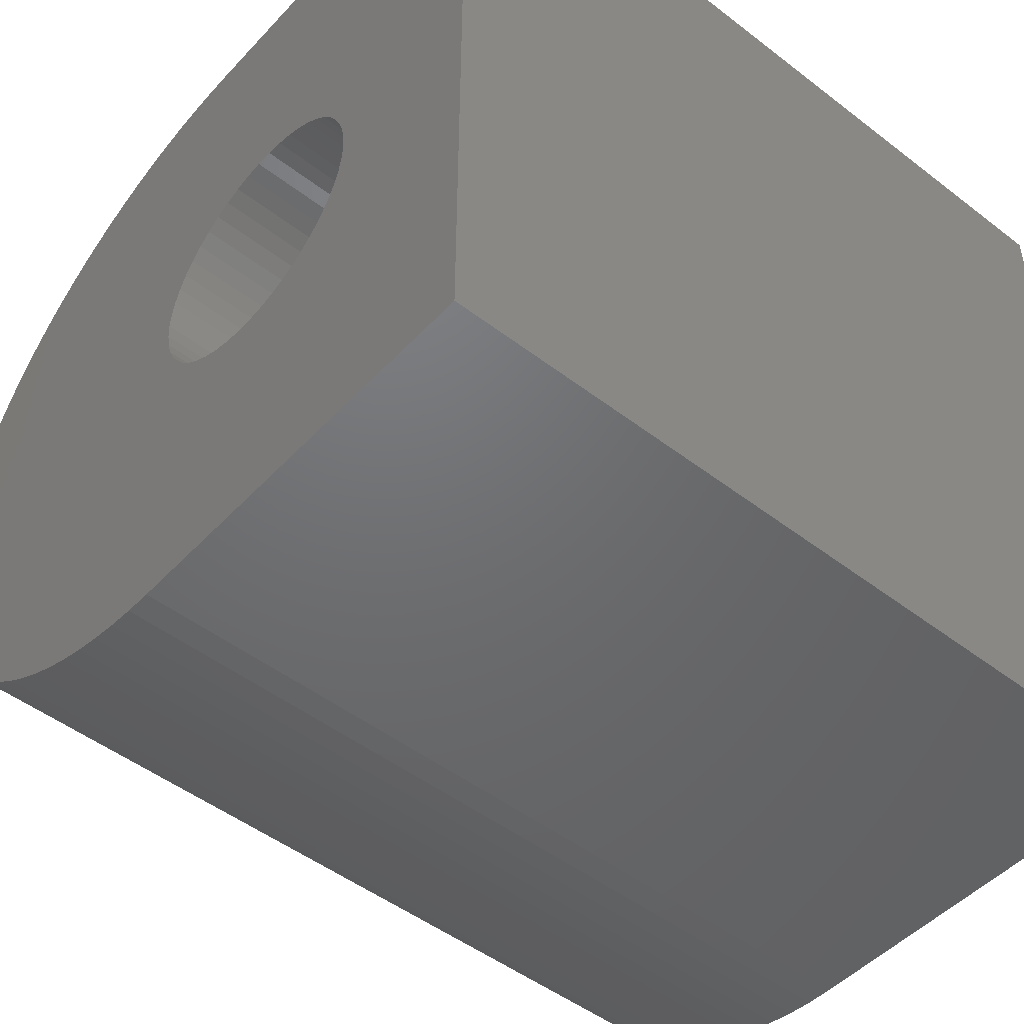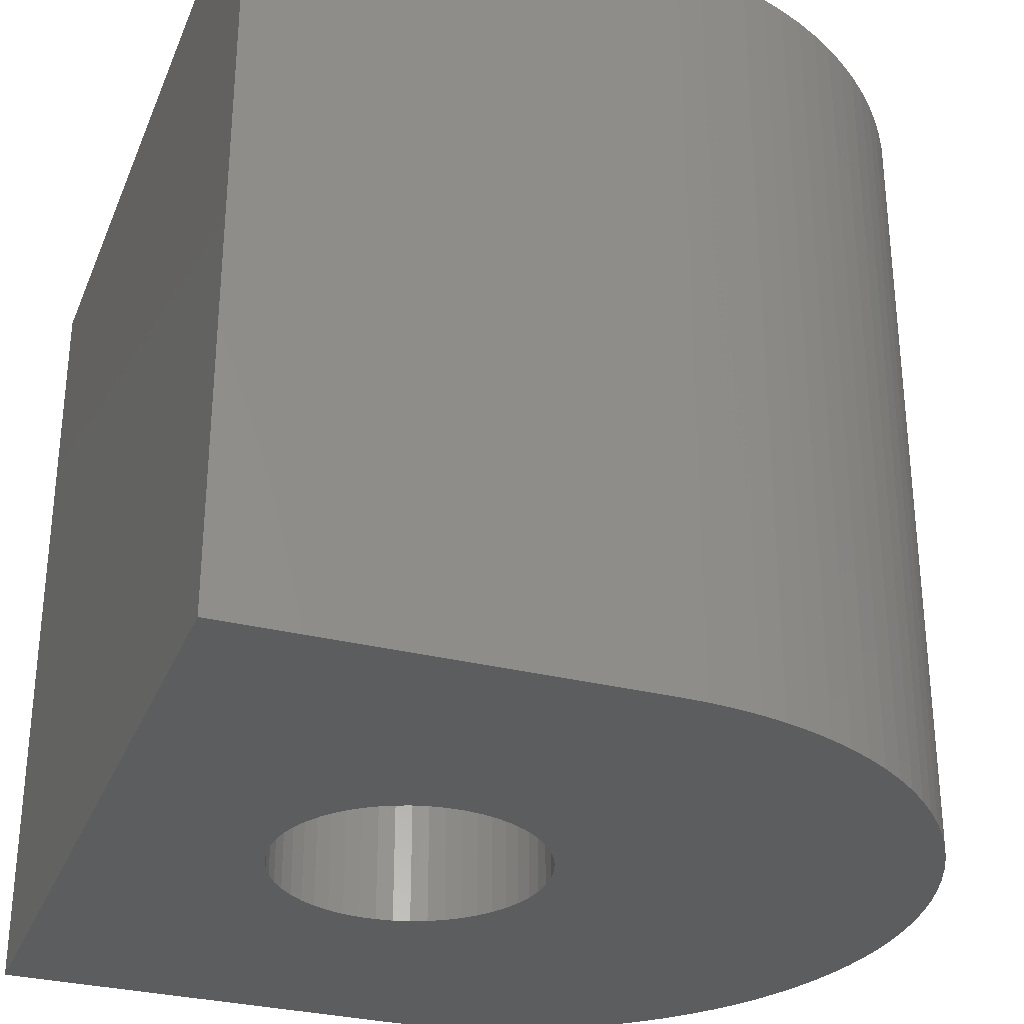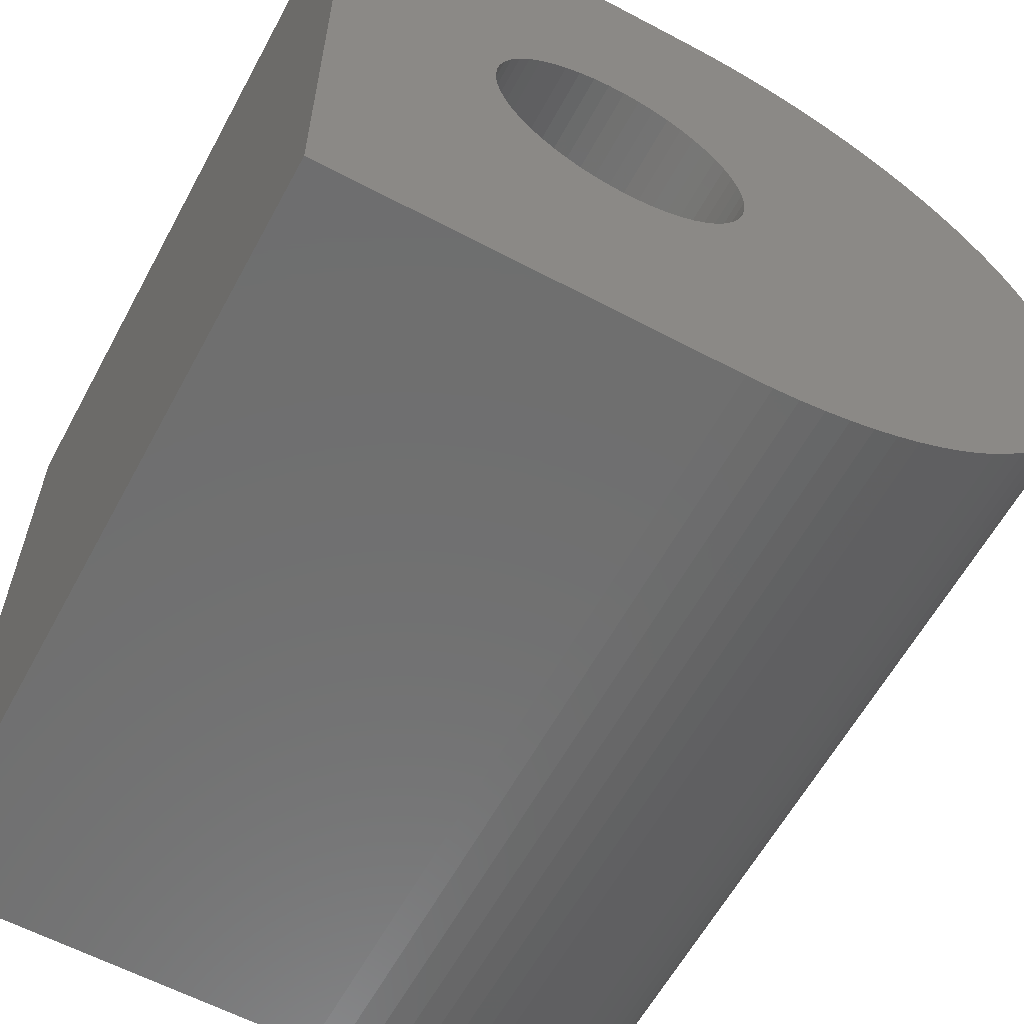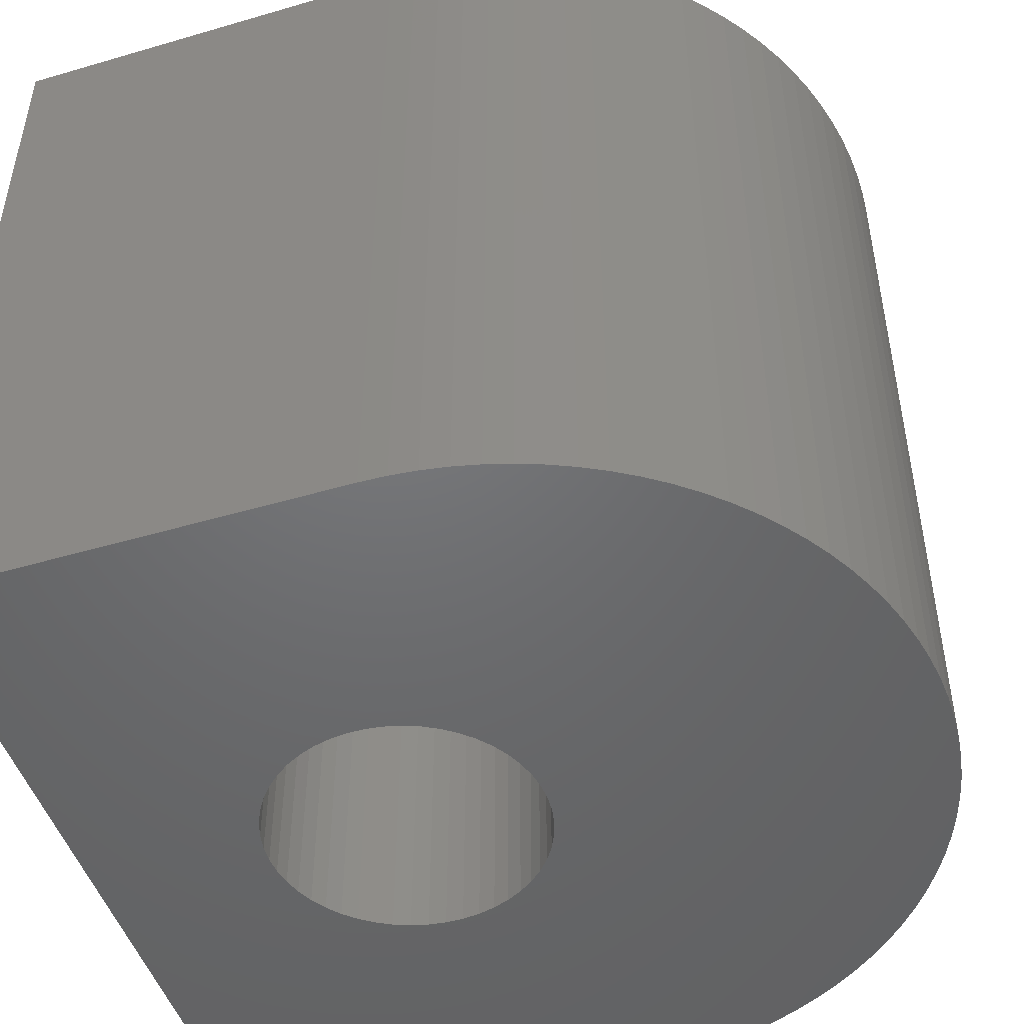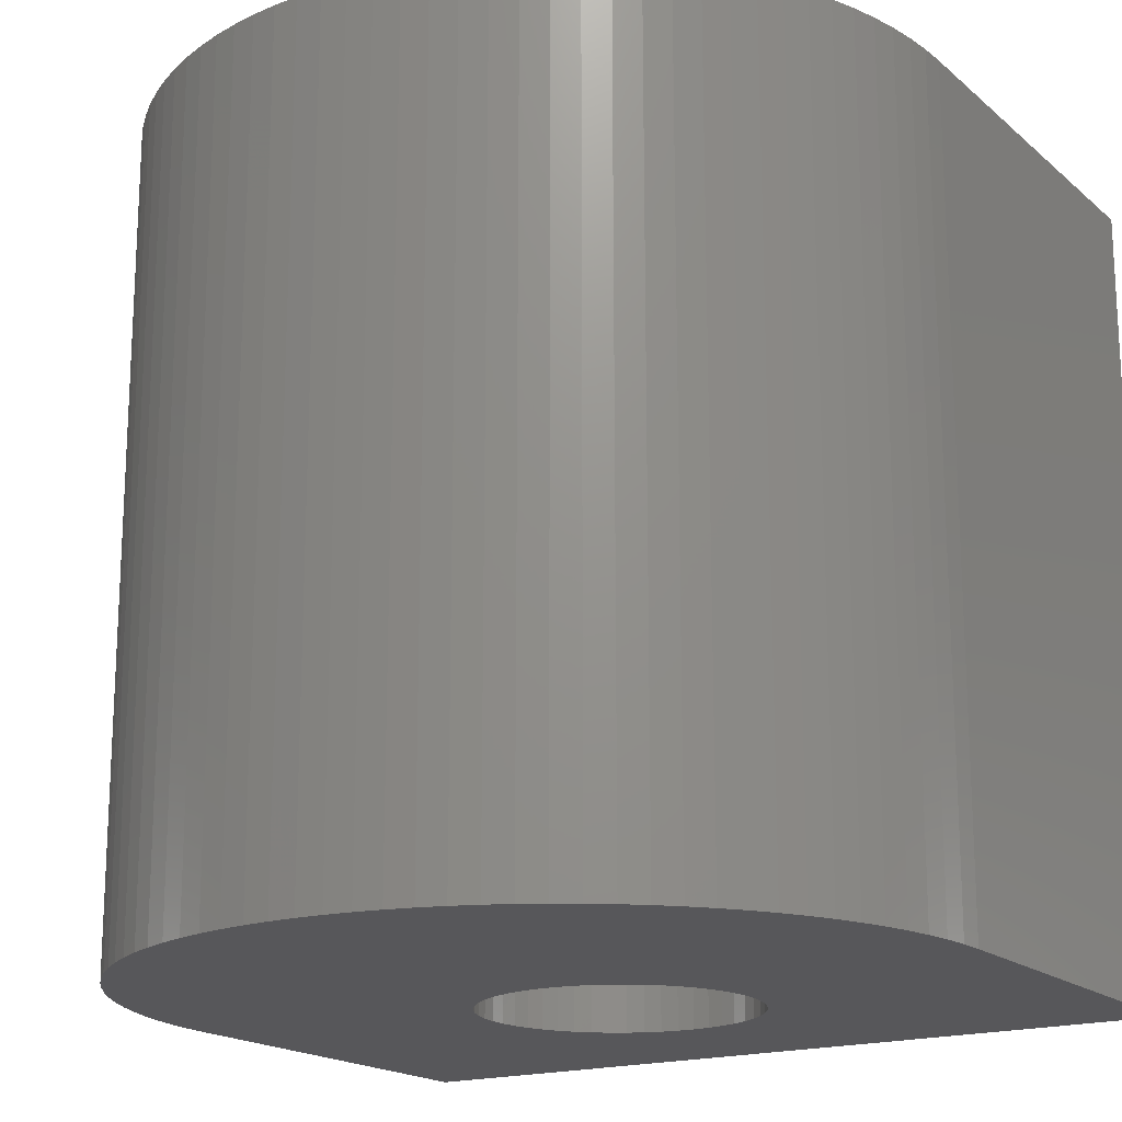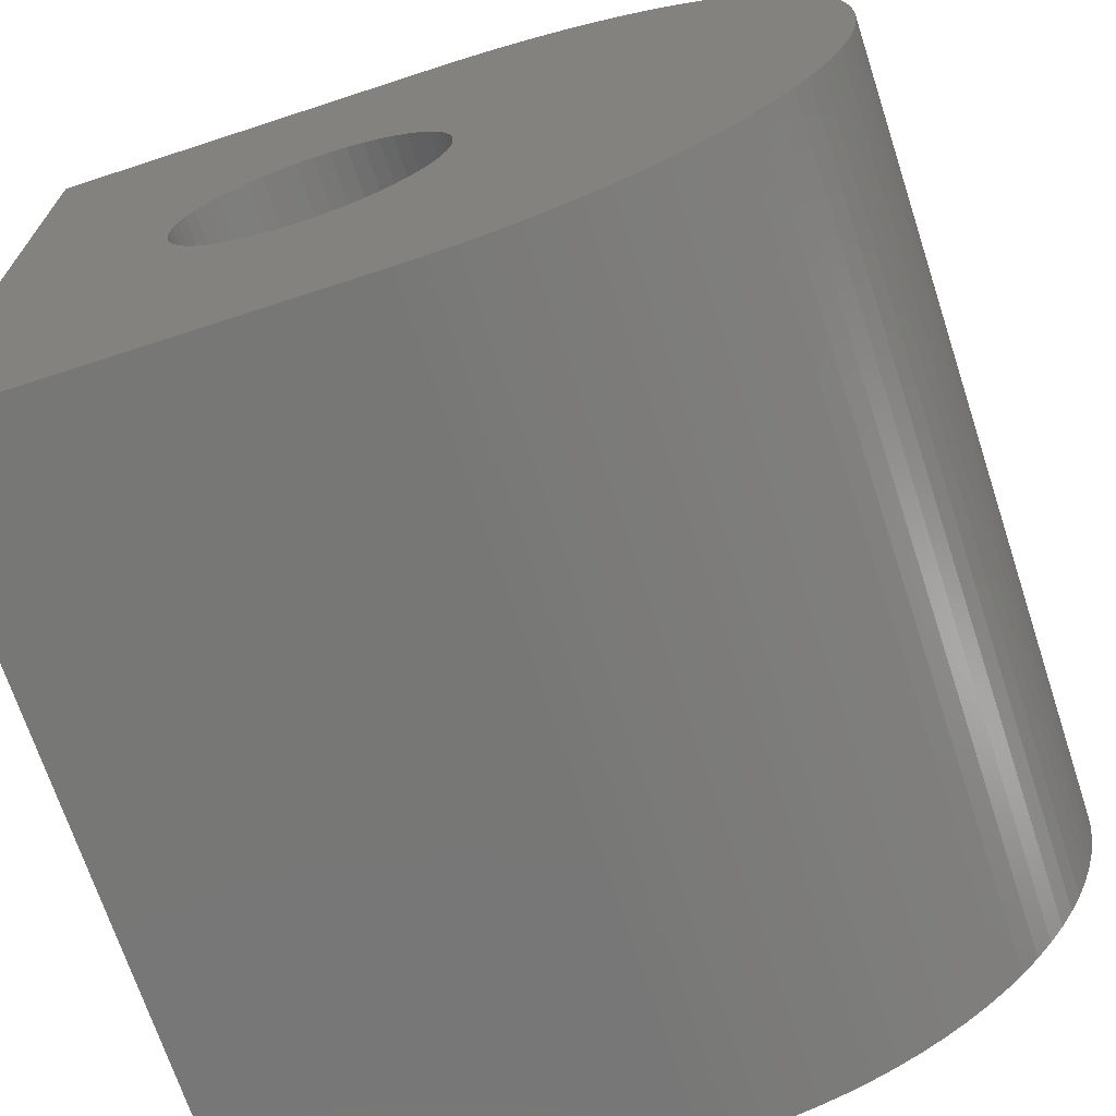
<metadata>
{"format":"stl","ext":"stl","renderer":"f3d","projection":"perspective","resolution":1024,"background":"white","views":[{"elev":-48.7,"azim":-130.6,"up":"+Y"},{"elev":-30.9,"azim":-19.8,"up":"+Z"},{"elev":-60.7,"azim":-28.4,"up":"+Y"},{"elev":-48.9,"azim":18.1,"up":"+Z"},{"elev":-18.1,"azim":122.5,"up":"+Z"},{"elev":-69.8,"azim":18.1,"up":"+Y"}]}
</metadata>
<code>
# stl→obj: 204 verts, 408 faces
v -0.357 -1.407 -5
v 1.268 -4.836 -5
v 0.9558 -4.908 -5
v -0.1876 -1.284 -5
v 2.169 -4.505 -5
v 1.876 -4.635 -5
v 2.454 -4.357 -5
v -0.03506 -1.141 -5
v 0.09836 -0.9796 -5
v 2.728 -4.19 -5
v 3.241 -3.807 -5
v 2.991 -4.007 -5
v 3.478 -3.592 -5
v 0.2105 -0.8029 -5
v 3.701 -3.362 -5
v 1.576 -4.745 -5
v 4.101 -2.861 -5
v 0.2996 -0.6136 -5
v 4.276 -2.592 -5
v 4.692 -1.727 -5
v 4.572 -2.024 -5
v 0.3643 -0.4145 -5
v 0.4167 0 -5
v 4.977 -0.4801 -5
v 0.4035 -0.2089 -5
v 4.793 -1.423 -5
v 4.875 -1.113 -5
v 4.936 -0.798 -5
v 4.433 -2.313 -5
v 3.909 -3.117 -5
v 0.3643 0.4145 -5
v 4.793 1.423 -5
v 0.4035 0.2089 -5
v 4.936 0.798 -5
v 4.977 0.4801 -5
v 4.875 1.113 -5
v 4.692 1.727 -5
v 4.572 2.024 -5
v 4.997 0.1602 -5
v 4.997 -0.1603 -5
v 0.2996 0.6135 -5
v 4.101 2.861 -5
v 4.276 2.592 -5
v 4.433 2.313 -5
v 0.09836 0.9796 -5
v 2.728 4.19 -5
v 2.991 4.007 -5
v 3.701 3.361 -5
v 0.2105 0.8029 -5
v 3.478 3.592 -5
v 3.241 3.807 -5
v 3.909 3.117 -5
v -0.03506 1.141 -5
v 2.454 4.357 -5
v 2.169 4.505 -5
v -0.1876 1.284 -5
v 1.876 4.635 -5
v 1.576 4.745 -5
v -0.357 1.407 -5
v 1.268 4.836 -5
v 0.9558 4.908 -5
v 0.6394 4.959 -5
v -0.5404 1.508 -5
v 0.3203 4.99 -5
v 0 5 -5
v -0.735 1.585 -5
v -0.9377 1.637 -5
v -1.355 1.663 -5
v -1.145 1.663 -5
v -1.562 1.637 -5
v -1.765 1.585 -5
v -5 5 -5
v -2.143 1.407 -5
v -1.96 1.508 -5
v -2.312 1.284 -5
v -2.465 1.141 -5
v -0.5404 -1.508 -5
v 0.6394 -4.959 -5
v -1.145 -1.663 -5
v 0 -5 -5
v -1.355 -1.663 -5
v -1.562 -1.637 -5
v -1.765 -1.585 -5
v -5 -5 -5
v -1.96 -1.508 -5
v -2.143 -1.407 -5
v -2.312 -1.284 -5
v -2.465 -1.141 -5
v -2.598 -0.9796 -5
v -2.711 -0.8029 -5
v -2.8 -0.6136 -5
v -2.864 -0.4145 -5
v -2.904 -0.2089 -5
v -2.917 0 -5
v -2.904 0.2089 -5
v -2.864 0.4145 -5
v -2.8 0.6135 -5
v -2.711 0.8029 -5
v -2.598 0.9796 -5
v 0.3203 -4.99 -5
v -0.735 -1.585 -5
v -0.9377 -1.637 -5
v 0.9558 -4.908 5
v 1.268 -4.836 5
v -0.357 -1.407 5
v 1.876 -4.635 5
v 2.169 -4.505 5
v -0.1876 -1.284 5
v -0.03506 -1.141 5
v 2.454 -4.357 5
v 2.728 -4.19 5
v 0.09836 -0.9796 5
v 2.991 -4.007 5
v 3.241 -3.807 5
v 0.2105 -0.8029 5
v 3.478 -3.592 5
v 3.701 -3.362 5
v 1.576 -4.745 5
v 4.276 -2.592 5
v 0.2996 -0.6136 5
v 4.101 -2.861 5
v 0.3643 -0.4145 5
v 4.572 -2.024 5
v 4.692 -1.727 5
v 0.4035 -0.2089 5
v 4.977 -0.4801 5
v 0.4167 0 5
v 4.875 -1.113 5
v 4.793 -1.423 5
v 4.936 -0.798 5
v 4.433 -2.313 5
v 3.909 -3.117 5
v 0.4035 0.2089 5
v 4.793 1.423 5
v 0.3643 0.4145 5
v 4.977 0.4801 5
v 4.936 0.798 5
v 4.875 1.113 5
v 4.572 2.024 5
v 4.692 1.727 5
v 4.997 -0.1603 5
v 4.997 0.1602 5
v 4.276 2.592 5
v 4.101 2.861 5
v 0.2996 0.6135 5
v 4.433 2.313 5
v 2.991 4.007 5
v 2.728 4.19 5
v 0.09836 0.9796 5
v 3.478 3.592 5
v 0.2105 0.8029 5
v 3.701 3.361 5
v 3.241 3.807 5
v 3.909 3.117 5
v 2.454 4.357 5
v -0.03506 1.141 5
v 2.169 4.505 5
v 1.876 4.635 5
v -0.1876 1.284 5
v 1.576 4.745 5
v -0.357 1.407 5
v 0.9558 4.908 5
v 1.268 4.836 5
v 0.6394 4.959 5
v 0.3203 4.99 5
v -0.5404 1.508 5
v -0.9377 1.637 5
v -0.735 1.585 5
v 0 5 5
v -1.145 1.663 5
v -1.355 1.663 5
v -1.765 1.585 5
v -1.562 1.637 5
v -5 5 5
v -1.96 1.508 5
v -2.143 1.407 5
v -2.312 1.284 5
v -2.465 1.141 5
v 0.6394 -4.959 5
v -0.5404 -1.508 5
v -1.355 -1.663 5
v 0 -5 5
v -1.145 -1.663 5
v -1.562 -1.637 5
v -1.765 -1.585 5
v -5 -5 5
v -1.96 -1.508 5
v -2.143 -1.407 5
v -2.312 -1.284 5
v -2.465 -1.141 5
v -2.598 -0.9796 5
v -2.711 -0.8029 5
v -2.8 -0.6136 5
v -2.864 -0.4145 5
v -2.904 -0.2089 5
v -2.917 0 5
v -2.904 0.2089 5
v -2.864 0.4145 5
v -2.8 0.6135 5
v -2.711 0.8029 5
v -2.598 0.9796 5
v 0.3203 -4.99 5
v -0.735 -1.585 5
v -0.9377 -1.637 5
f 1 2 3
f 4 5 6
f 7 5 8
f 9 10 8
f 11 12 9
f 13 9 14
f 15 13 14
f 16 1 4
f 17 18 19
f 20 21 22
f 23 24 25
f 26 25 27
f 26 20 22
f 24 28 25
f 18 22 29
f 17 30 14
f 31 32 33
f 34 35 33
f 33 32 36
f 35 23 33
f 37 31 38
f 23 39 40
f 41 42 43
f 44 41 43
f 44 38 31
f 45 46 47
f 48 49 50
f 50 45 51
f 51 45 47
f 52 49 48
f 46 53 54
f 54 53 55
f 55 56 57
f 57 56 58
f 58 56 59
f 60 59 61
f 61 59 62
f 62 63 64
f 49 42 41
f 65 66 67
f 68 65 69
f 65 63 66
f 65 70 71
f 72 65 71
f 73 72 74
f 65 64 63
f 72 73 75
f 76 72 75
f 77 1 78
f 79 80 81
f 80 82 81
f 80 83 82
f 80 84 83
f 83 84 85
f 85 84 86
f 86 84 87
f 87 84 88
f 88 84 89
f 89 84 90
f 90 84 91
f 91 84 92
f 92 84 93
f 93 84 94
f 94 84 72
f 95 94 72
f 96 95 72
f 97 96 72
f 98 97 72
f 76 99 72
f 99 98 72
f 74 72 71
f 65 68 70
f 65 67 69
f 62 59 63
f 60 58 59
f 55 53 56
f 46 45 53
f 50 49 45
f 52 42 49
f 44 31 41
f 37 32 31
f 36 34 33
f 35 39 23
f 23 40 24
f 25 28 27
f 22 25 26
f 29 22 21
f 19 18 29
f 17 14 18
f 30 15 14
f 13 11 9
f 9 12 10
f 8 10 7
f 4 8 5
f 16 4 6
f 2 1 16
f 3 78 1
f 78 100 77
f 77 100 80
f 101 77 80
f 79 102 80
f 102 101 80
f 103 104 105
f 106 107 108
f 109 107 110
f 109 111 112
f 112 113 114
f 115 112 116
f 115 116 117
f 108 105 118
f 119 120 121
f 122 123 124
f 125 126 127
f 128 125 129
f 122 124 129
f 125 130 126
f 131 122 120
f 115 132 121
f 133 134 135
f 133 136 137
f 138 134 133
f 133 127 136
f 139 135 140
f 141 142 127
f 143 144 145
f 143 145 146
f 135 139 146
f 147 148 149
f 150 151 152
f 153 149 150
f 147 149 153
f 152 151 154
f 155 156 148
f 157 156 155
f 158 159 157
f 160 159 158
f 161 159 160
f 162 161 163
f 164 161 162
f 165 166 164
f 145 144 151
f 167 168 169
f 170 169 171
f 168 166 169
f 172 173 169
f 172 169 174
f 175 174 176
f 166 165 169
f 177 176 174
f 177 174 178
f 179 105 180
f 181 182 183
f 181 184 182
f 184 185 182
f 185 186 182
f 187 186 185
f 188 186 187
f 189 186 188
f 190 186 189
f 191 186 190
f 192 186 191
f 193 186 192
f 194 186 193
f 195 186 194
f 196 186 195
f 174 186 196
f 174 196 197
f 174 197 198
f 174 198 199
f 174 199 200
f 174 201 178
f 174 200 201
f 172 174 175
f 173 171 169
f 170 167 169
f 166 161 164
f 161 160 163
f 159 156 157
f 156 149 148
f 149 151 150
f 151 144 154
f 145 135 146
f 135 134 140
f 133 137 138
f 127 142 136
f 126 141 127
f 128 130 125
f 129 125 122
f 123 122 131
f 131 120 119
f 120 115 121
f 115 117 132
f 112 114 116
f 111 113 112
f 110 111 109
f 107 109 108
f 106 108 118
f 118 105 104
f 105 179 103
f 180 202 179
f 182 202 180
f 182 180 203
f 182 204 183
f 182 203 204
f 78 202 100
f 78 179 202
f 3 179 78
f 3 103 179
f 2 103 3
f 2 104 103
f 16 104 2
f 16 118 104
f 6 118 16
f 6 106 118
f 5 106 6
f 5 107 106
f 7 107 5
f 7 110 107
f 10 110 7
f 10 111 110
f 12 111 10
f 12 113 111
f 11 113 12
f 11 114 113
f 13 114 11
f 13 116 114
f 15 116 13
f 15 117 116
f 30 117 15
f 30 132 117
f 17 132 30
f 17 121 132
f 19 121 17
f 19 119 121
f 29 119 19
f 29 131 119
f 21 131 29
f 21 123 131
f 20 123 21
f 20 124 123
f 26 124 20
f 26 129 124
f 27 129 26
f 27 128 129
f 28 128 27
f 28 130 128
f 24 130 28
f 24 126 130
f 40 126 24
f 40 141 126
f 39 141 40
f 39 142 141
f 35 142 39
f 35 136 142
f 34 136 35
f 34 137 136
f 36 137 34
f 36 138 137
f 32 138 36
f 32 134 138
f 37 134 32
f 37 140 134
f 38 140 37
f 38 139 140
f 44 139 38
f 44 146 139
f 43 146 44
f 43 143 146
f 42 143 43
f 42 144 143
f 52 144 42
f 52 154 144
f 48 154 52
f 48 152 154
f 50 152 48
f 50 150 152
f 51 150 50
f 51 153 150
f 47 153 51
f 47 147 153
f 46 147 47
f 46 148 147
f 54 148 46
f 54 155 148
f 55 155 54
f 55 157 155
f 57 157 55
f 57 158 157
f 58 158 57
f 58 160 158
f 60 160 58
f 60 163 160
f 61 163 60
f 61 162 163
f 62 162 61
f 62 164 162
f 64 164 62
f 64 165 164
f 65 165 64
f 65 169 165
f 72 169 65
f 72 174 169
f 84 174 72
f 84 186 174
f 80 186 84
f 80 182 186
f 100 182 80
f 100 202 182
f 82 184 81
f 181 81 184
f 83 185 82
f 184 82 185
f 85 187 83
f 185 83 187
f 86 188 85
f 187 85 188
f 87 189 86
f 188 86 189
f 88 190 87
f 189 87 190
f 89 191 88
f 190 88 191
f 90 192 89
f 191 89 192
f 91 193 90
f 192 90 193
f 92 194 91
f 193 91 194
f 93 195 92
f 194 92 195
f 94 196 93
f 195 93 196
f 95 197 94
f 196 94 197
f 96 198 95
f 197 95 198
f 97 199 96
f 198 96 199
f 98 200 97
f 199 97 200
f 99 201 98
f 200 98 201
f 76 178 99
f 201 99 178
f 75 177 76
f 178 76 177
f 73 176 75
f 177 75 176
f 74 175 73
f 176 73 175
f 71 172 74
f 175 74 172
f 70 173 71
f 172 71 173
f 68 171 70
f 173 70 171
f 69 170 68
f 171 68 170
f 67 167 69
f 170 69 167
f 66 168 67
f 167 67 168
f 63 166 66
f 168 66 166
f 59 161 63
f 166 63 161
f 56 159 59
f 161 59 159
f 53 156 56
f 159 56 156
f 45 149 53
f 156 53 149
f 49 151 45
f 149 45 151
f 41 145 49
f 151 49 145
f 31 135 41
f 145 41 135
f 33 133 31
f 135 31 133
f 23 127 33
f 133 33 127
f 25 125 23
f 127 23 125
f 22 122 25
f 125 25 122
f 18 120 22
f 122 22 120
f 14 115 18
f 120 18 115
f 9 112 14
f 115 14 112
f 8 109 9
f 112 9 109
f 4 108 8
f 109 8 108
f 1 105 4
f 108 4 105
f 77 180 1
f 105 1 180
f 101 203 77
f 180 77 203
f 102 204 101
f 203 101 204
f 79 183 102
f 204 102 183
f 81 181 79
f 183 79 181

</code>
